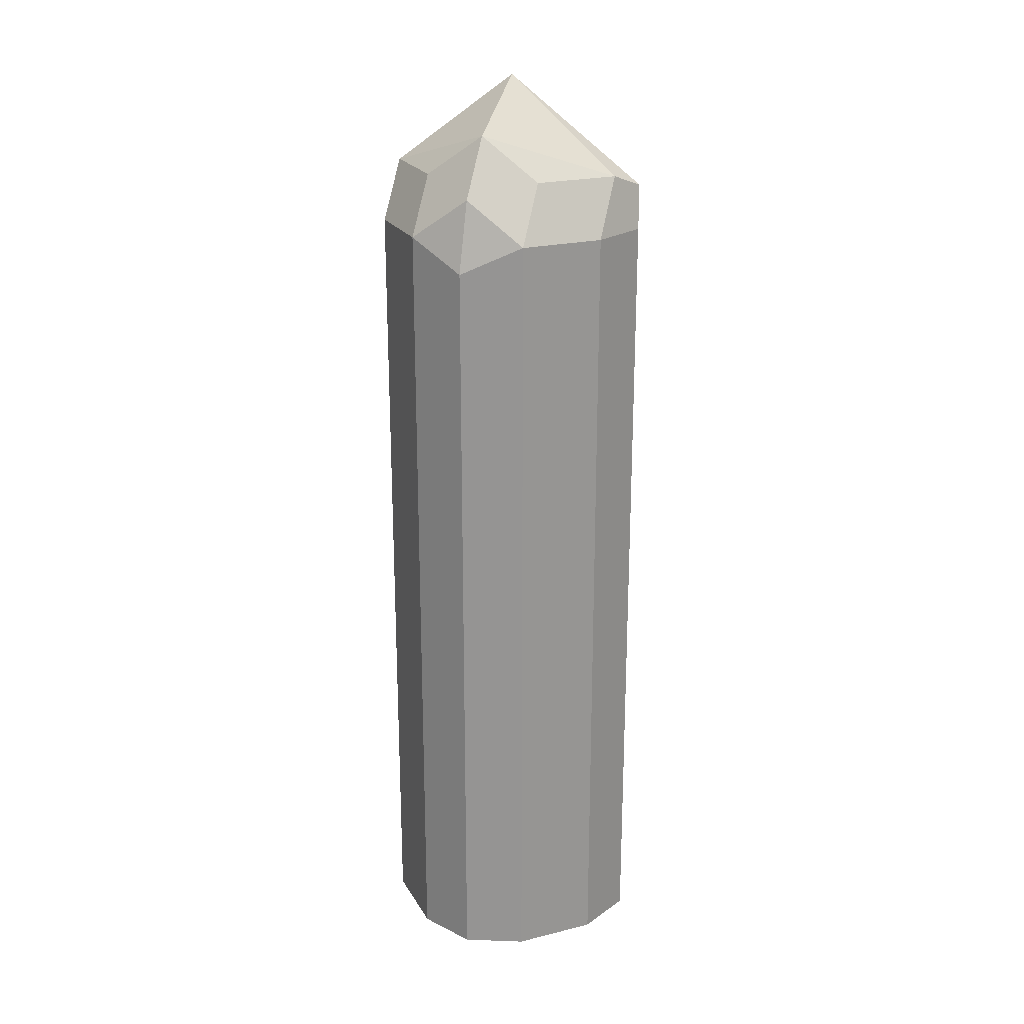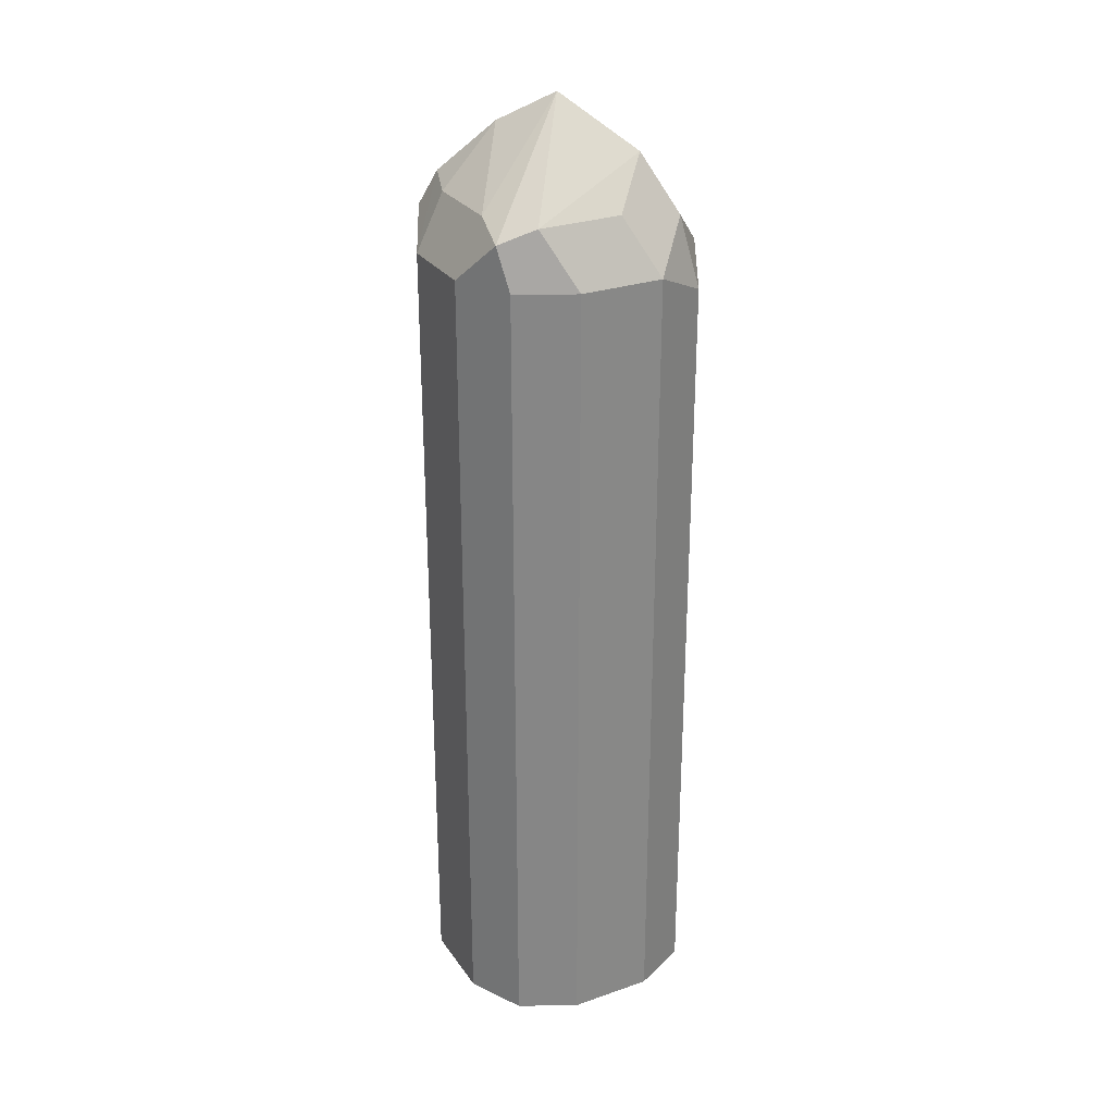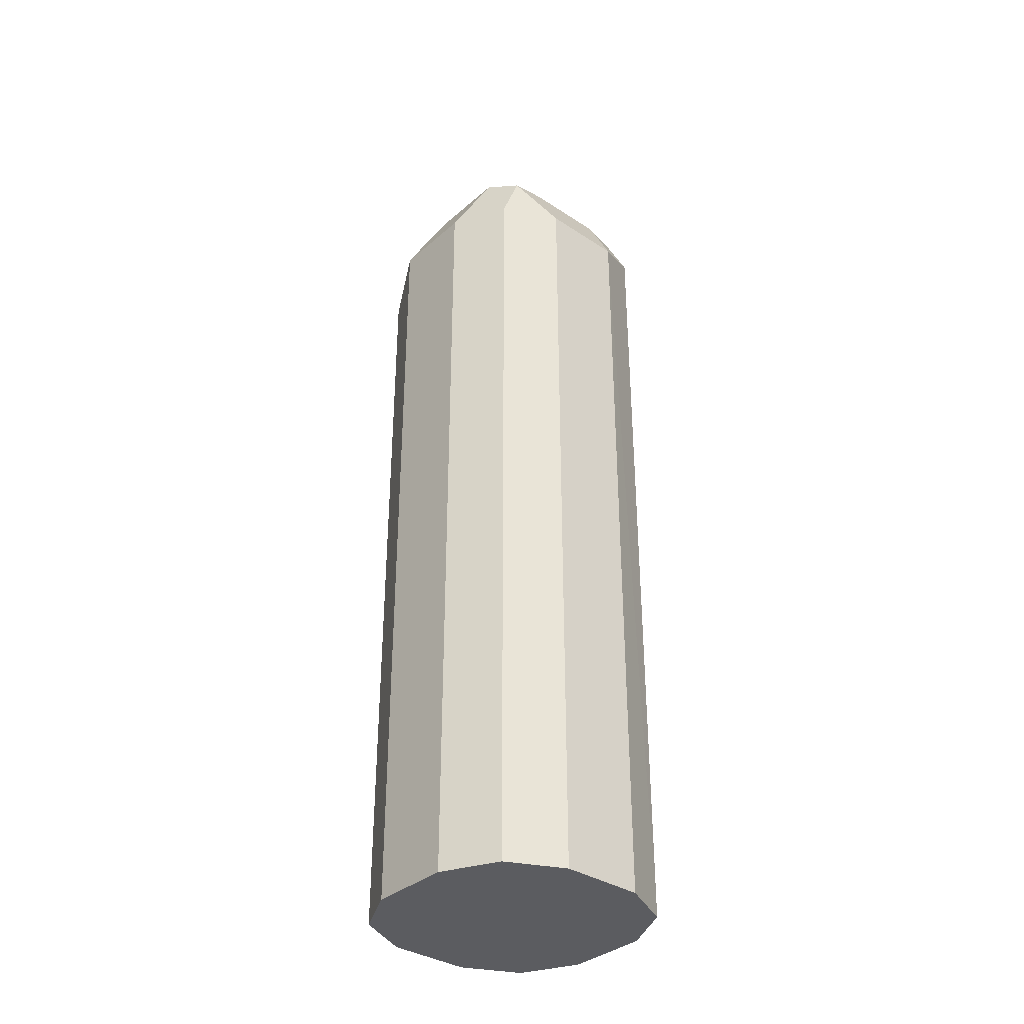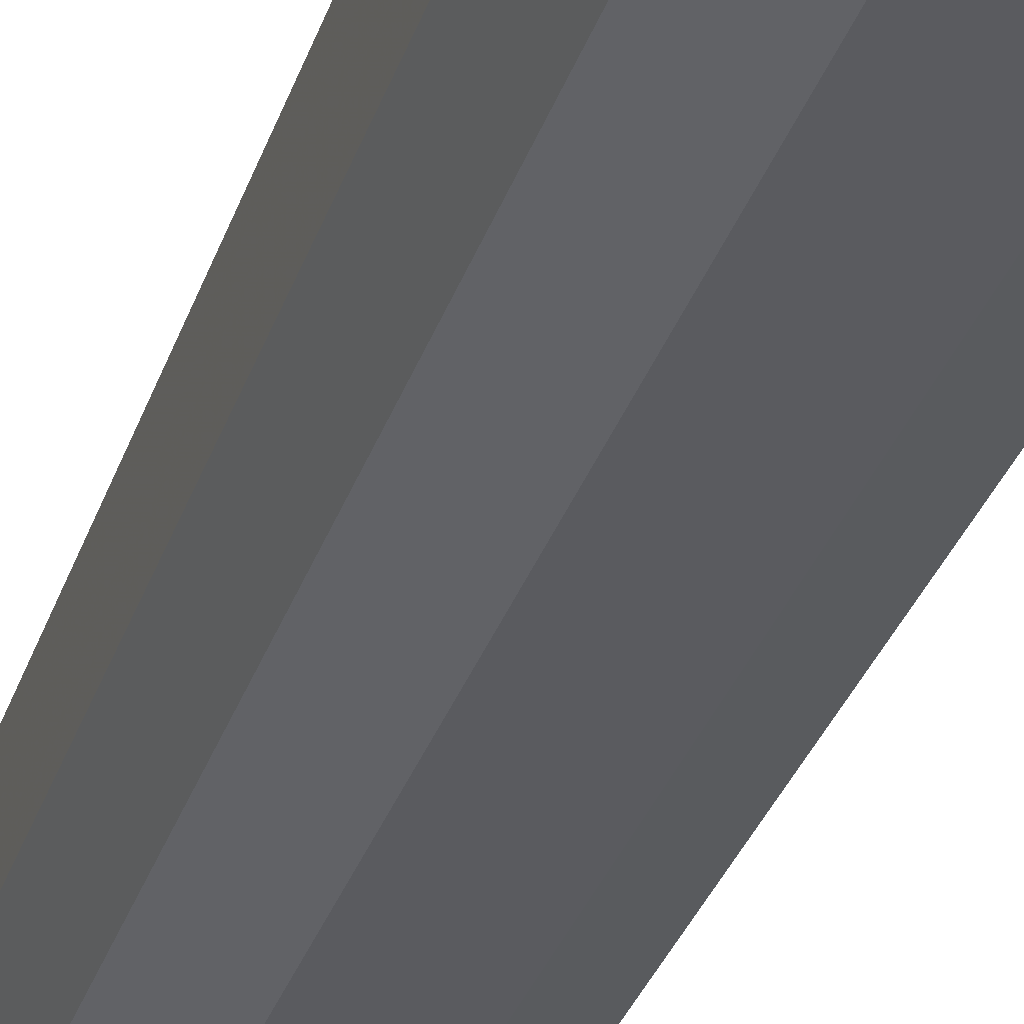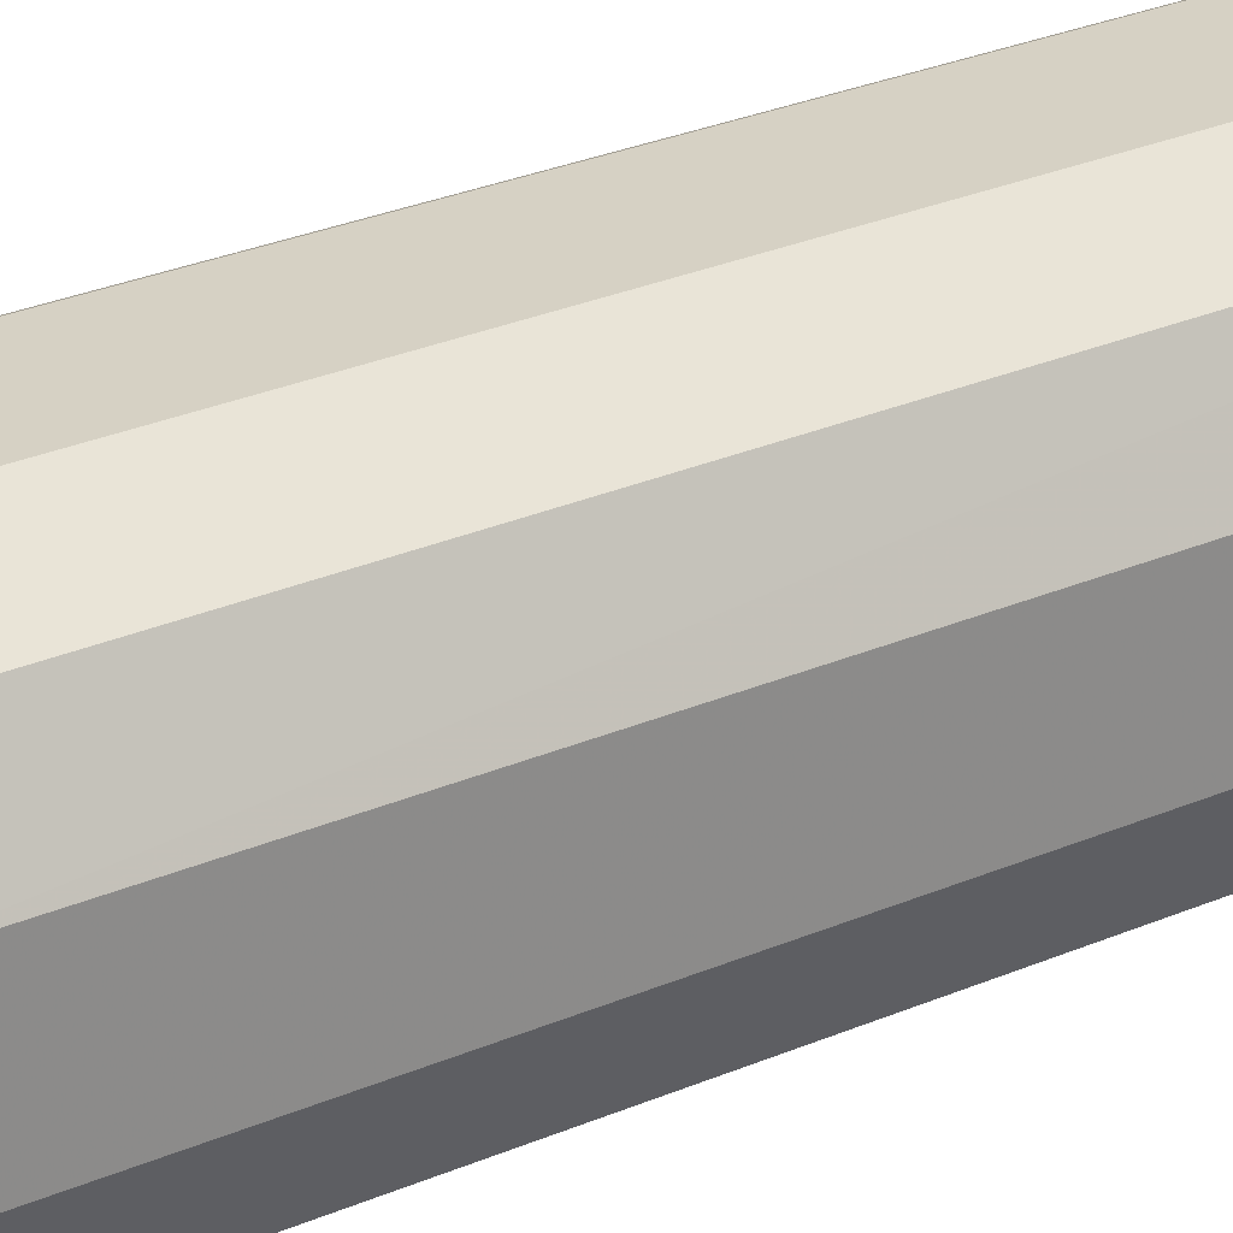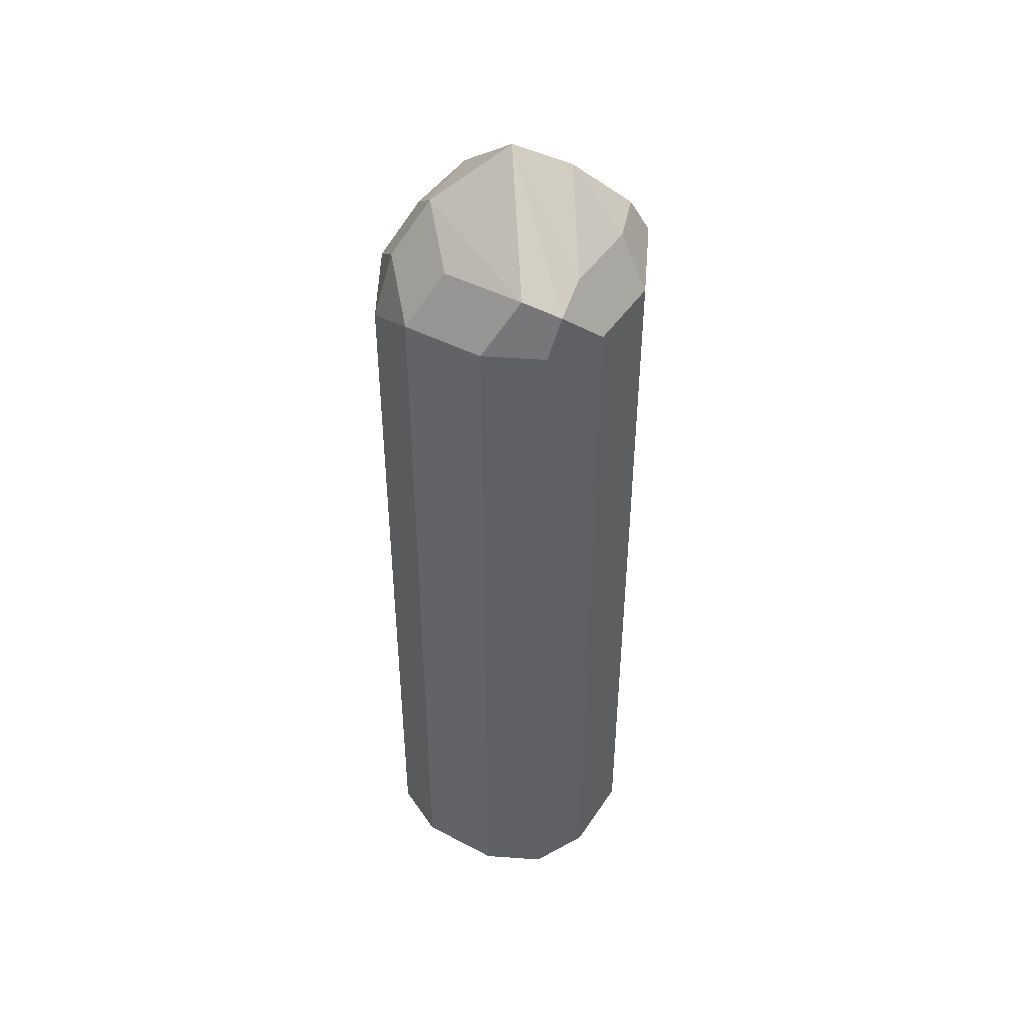
<metadata>
{"format":"obj","ext":"obj","renderer":"f3d","projection":"perspective","resolution":1024,"background":"white","views":[{"elev":22.4,"azim":156.9,"up":"+Y"},{"elev":28.0,"azim":62.3,"up":"+Y"},{"elev":-35.1,"azim":-131.2,"up":"+Y"},{"elev":-32.9,"azim":-17.3,"up":"+Z"},{"elev":26.6,"azim":-124.6,"up":"+Z"},{"elev":44.8,"azim":-148.7,"up":"+Y"}]}
</metadata>
<code>
v 0.3809 0.1467 0.1604
v 0.3674 0.1467 0.1538
v 0.4009 0.1467 0.1604
v 0.3809 0.3408 0.1604
v 0.3608 0.1467 0.1403
v 0.3675 0.3475 0.1537
v 0.3608 0.3408 0.1403
v 0.4143 0.1467 0.1537
v 0.411 0.3508 0.1554
v 0.4009 0.3408 0.1604
v 0.3809 0.3541 0.1537
v 0.3709 0.3558 0.1503
v 0.3608 0.1467 0.1203
v 0.3675 0.3541 0.1403
v 0.3608 0.3408 0.1203
v 0.4164 0.1467 0.1494
v 0.4143 0.3408 0.1537
v 0.421 0.3408 0.1403
v 0.4143 0.3541 0.147
v 0.3909 0.3759 0.1303
v 0.4009 0.3541 0.1537
v 0.3809 0.3683 0.1403
v 0.3675 0.1467 0.1069
v 0.3659 0.3508 0.1103
v 0.3675 0.3541 0.1203
v 0.421 0.1467 0.1403
v 0.421 0.3408 0.1203
v 0.4143 0.3541 0.127
v 0.4043 0.3642 0.1169
v 0.3742 0.3541 0.1069
v 0.3718 0.1467 0.1048
v 0.3675 0.3408 0.1069
v 0.3809 0.3408 0.1002
v 0.421 0.1467 0.1203
v 0.4143 0.3341 0.1069
v 0.411 0.3508 0.1103
v 0.3942 0.3541 0.1069
v 0.4009 0.3408 0.1002
v 0.3809 0.1467 0.1002
v 0.4143 0.1467 0.1069
v 0.4073 0.1467 0.1034
v 0.4009 0.1467 0.1002
f 23 32 31
f 20 29 30
f 20 30 24
f 23 24 32
f 20 25 22
f 20 22 21
f 19 29 20
f 20 24 25
f 19 28 29
f 18 27 28
f 18 26 34
f 18 28 19
f 16 18 17
f 16 26 18
f 15 25 24
f 14 22 25
f 13 24 23
f 18 34 27
f 38 41 42
f 13 15 24
f 24 33 32
f 35 41 38
f 35 40 41
f 35 38 36
f 33 42 39
f 33 38 42
f 31 33 39
f 31 32 33
f 30 38 33
f 30 37 38
f 29 38 37
f 29 36 38
f 29 37 30
f 27 40 35
f 27 34 40
f 27 29 28
f 27 36 29
f 27 35 36
f 24 30 33
f 12 22 14
f 3 8 9
f 11 21 22
f 1 4 2
f 1 10 4
f 1 3 10
f 1 8 3
f 1 16 8
f 1 26 16
f 1 40 34
f 2 4 6
f 1 41 40
f 1 39 42
f 1 31 39
f 1 23 31
f 1 13 23
f 1 5 13
f 1 2 5
f 11 22 12
f 1 42 41
f 2 6 7
f 1 34 26
f 3 9 10
f 9 21 10
f 2 7 5
f 9 20 21
f 9 19 20
f 9 18 19
f 9 17 18
f 8 16 17
f 7 25 15
f 7 14 25
f 8 17 9
f 6 12 7
f 5 15 13
f 5 7 15
f 4 12 6
f 4 11 12
f 4 21 11
f 4 10 21
f 7 12 14

</code>
